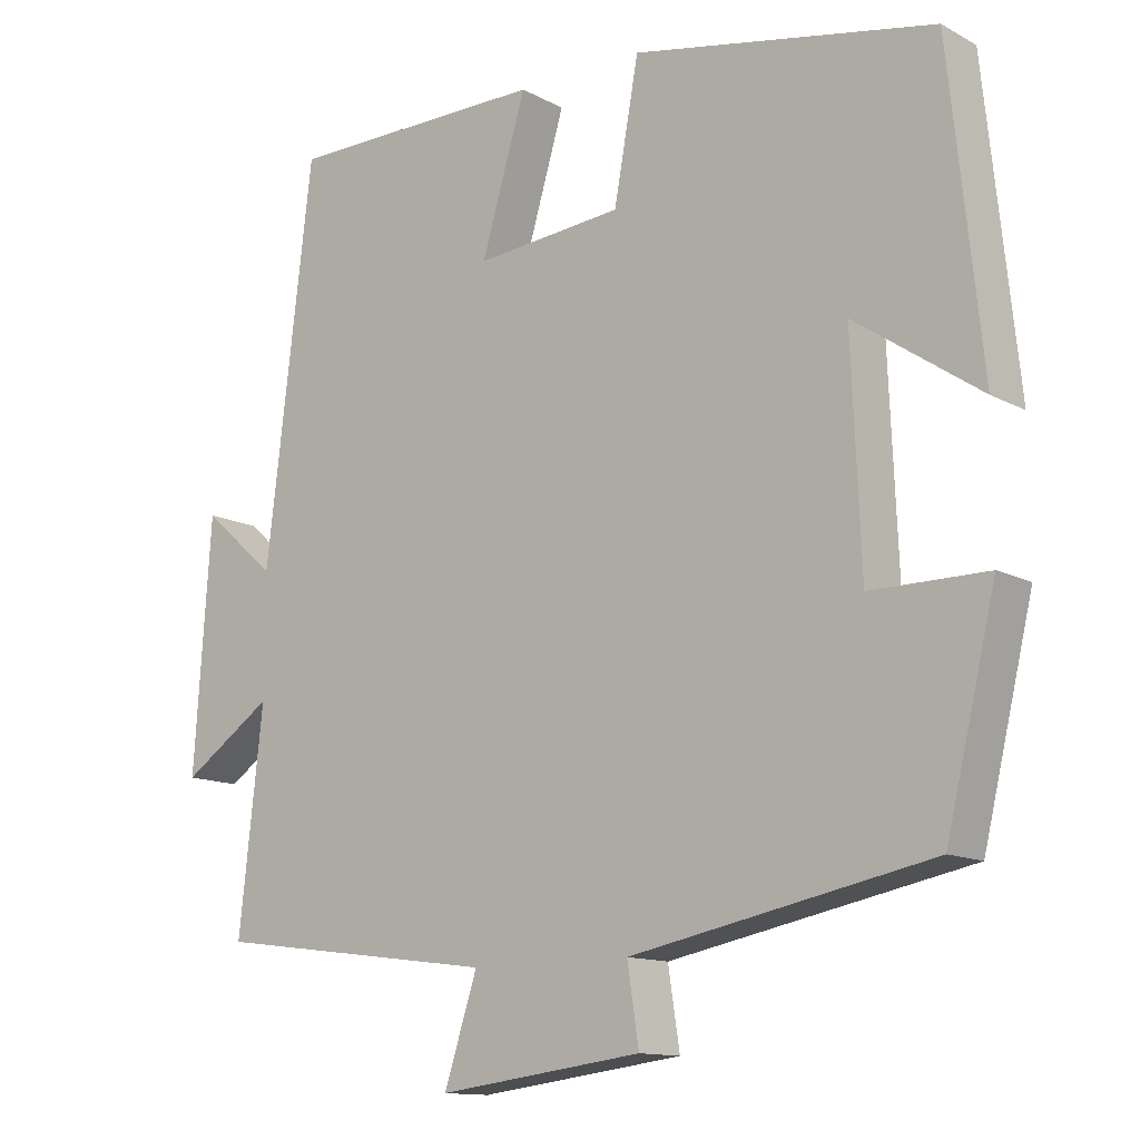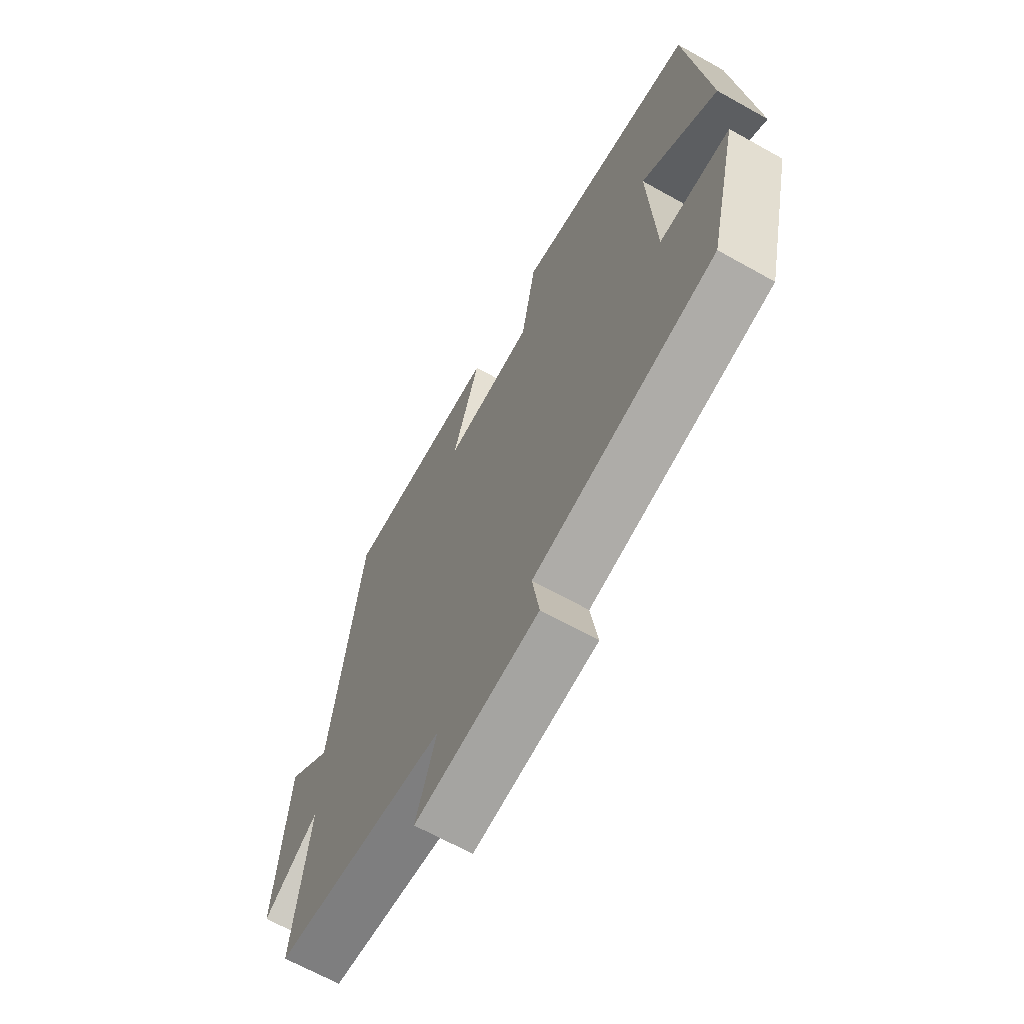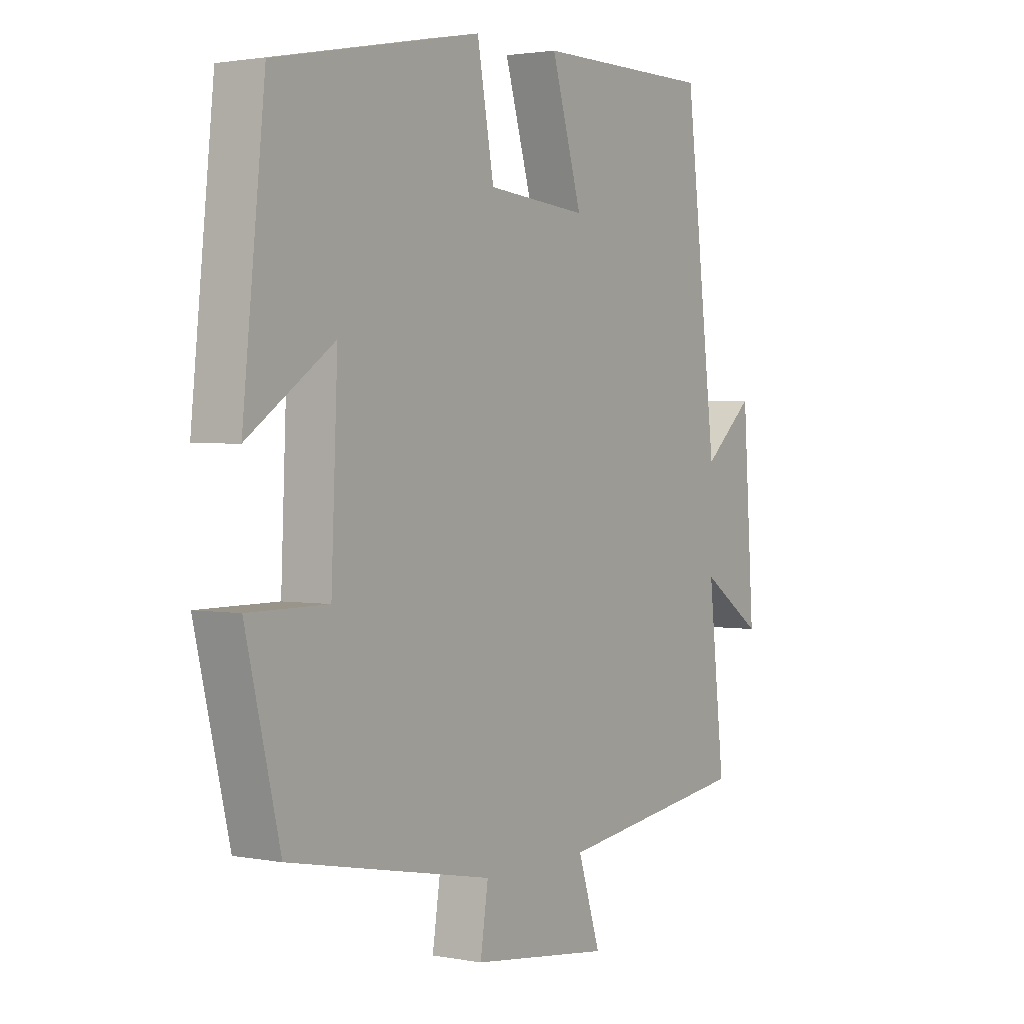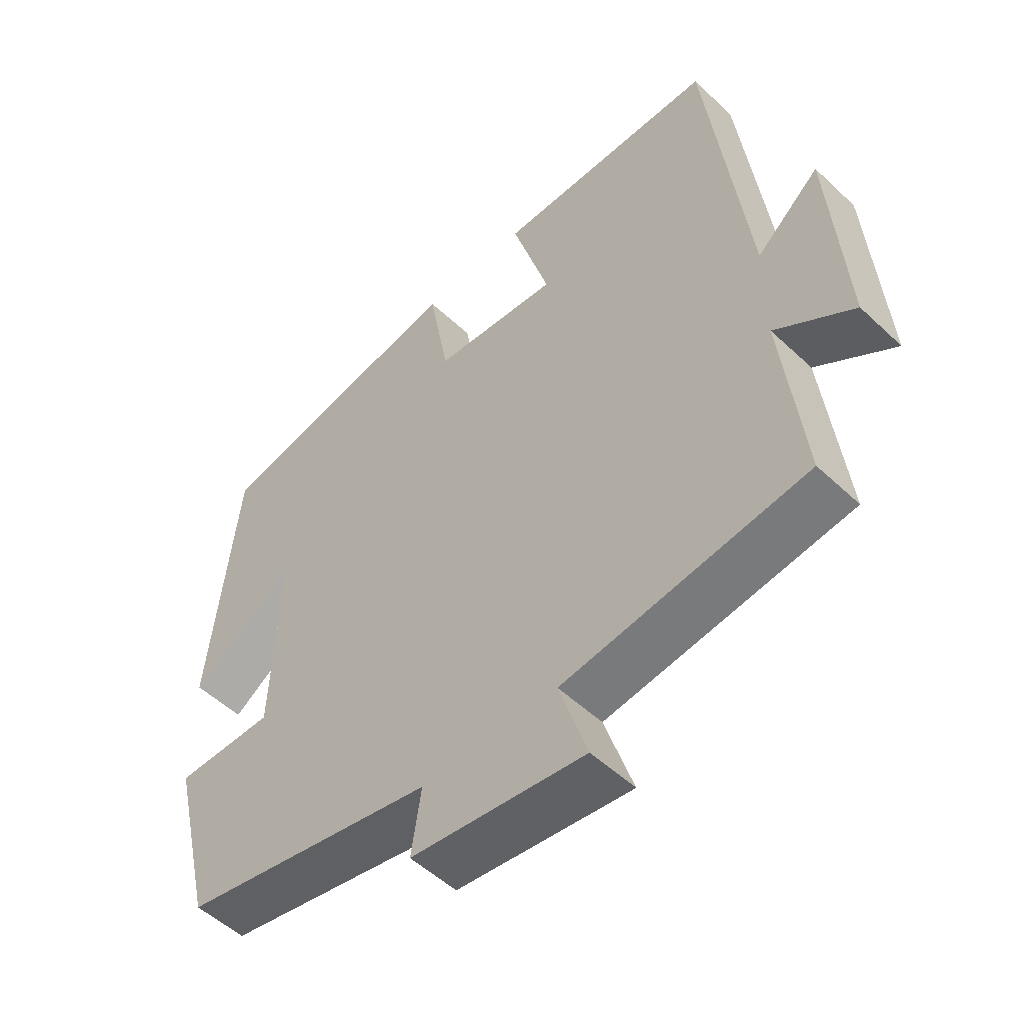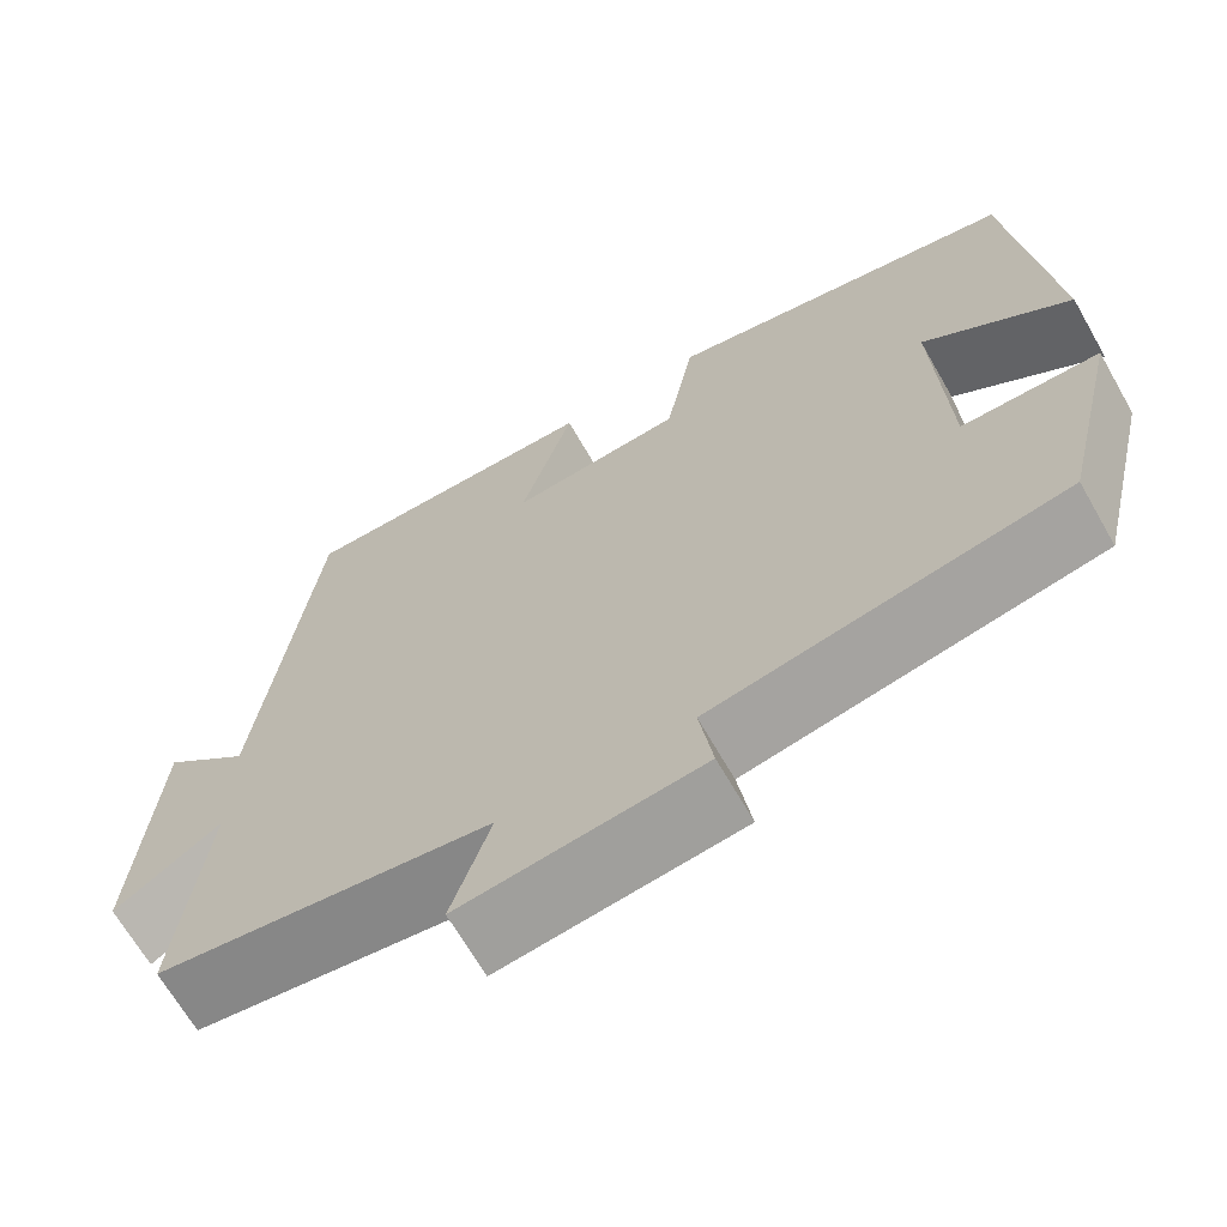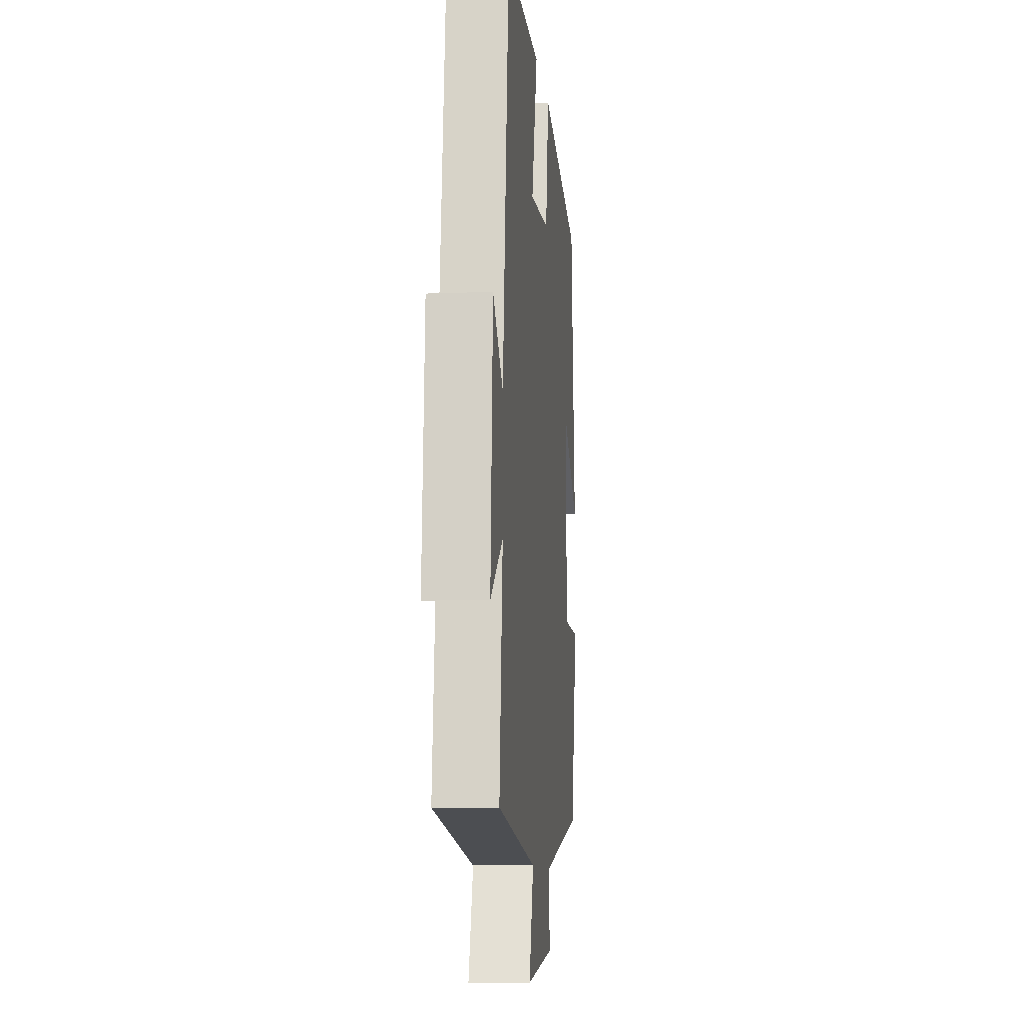
<metadata>
{"format":"obj","ext":"obj","renderer":"f3d","projection":"perspective","resolution":1024,"background":"white","views":[{"elev":-12.8,"azim":39.2,"up":"+Z"},{"elev":-66.6,"azim":60.7,"up":"+Z"},{"elev":2.2,"azim":123.6,"up":"+Z"},{"elev":-52.3,"azim":-135.3,"up":"+Z"},{"elev":-67.2,"azim":29.8,"up":"+Z"},{"elev":-9.5,"azim":-84.2,"up":"+Z"}]}
</metadata>
<code>
v 0.458 0.07 0.425
v 0.5 0.07 0.023
v 0.337 0.07 0.135
v 0.349 0.07 -0.153
v 0.5 0.07 -0.153
v 0.435 0.07 -0.423
v 0.046 0.07 -0.5
v 0.061 0.07 -0.599
v -0.205 0.07 -0.633
v -0.162 0.07 -0.5
v -0.531 0.07 -0.451
v -0.5 0.07 -0.169
v -0.618 0.07 -0.249
v -0.596 0.07 0.073
v -0.5 0.07 -0.011
v -0.439 0.07 0.498
v -0.1 0.07 0.5
v -0.158 0.07 0.305
v 0.034 0.07 0.323
v 0.066 0.07 0.5
v 0.458 0 0.425
v 0.5 0 0.023
v 0.337 0 0.135
v 0.349 0 -0.153
v 0.5 0 -0.153
v 0.435 0 -0.423
v 0.046 0 -0.5
v 0.061 0 -0.599
v -0.205 0 -0.633
v -0.162 0 -0.5
v -0.531 0 -0.451
v -0.5 0 -0.169
v -0.618 0 -0.249
v -0.596 0 0.073
v -0.5 0 -0.011
v -0.439 0 0.498
v -0.1 0 0.5
v -0.158 0 0.305
v 0.034 0 0.323
v 0.066 0 0.5
f 19 20 1
f 15 16 17 18
f 15 18 19
f 12 13 14 15
f 12 15 19 1
f 10 11 12 1
f 7 8 9 10
f 4 5 6 7
f 3 4 7 10
f 1 2 3
f 1 3 10
f 21 40 39
f 38 37 36 35
f 39 38 35
f 35 34 33 32
f 21 39 35 32
f 21 32 31 30
f 30 29 28 27
f 27 26 25 24
f 30 27 24 23
f 23 22 21
f 30 23 21
f 1 21 22 2
f 2 22 23 3
f 3 23 24 4
f 4 24 25 5
f 5 25 26 6
f 6 26 27 7
f 7 27 28 8
f 8 28 29 9
f 9 29 30 10
f 10 30 31 11
f 11 31 32 12
f 12 32 33 13
f 13 33 34 14
f 14 34 35 15
f 15 35 36 16
f 16 36 37 17
f 17 37 38 18
f 18 38 39 19
f 19 39 40 20
f 20 40 21 1

</code>
